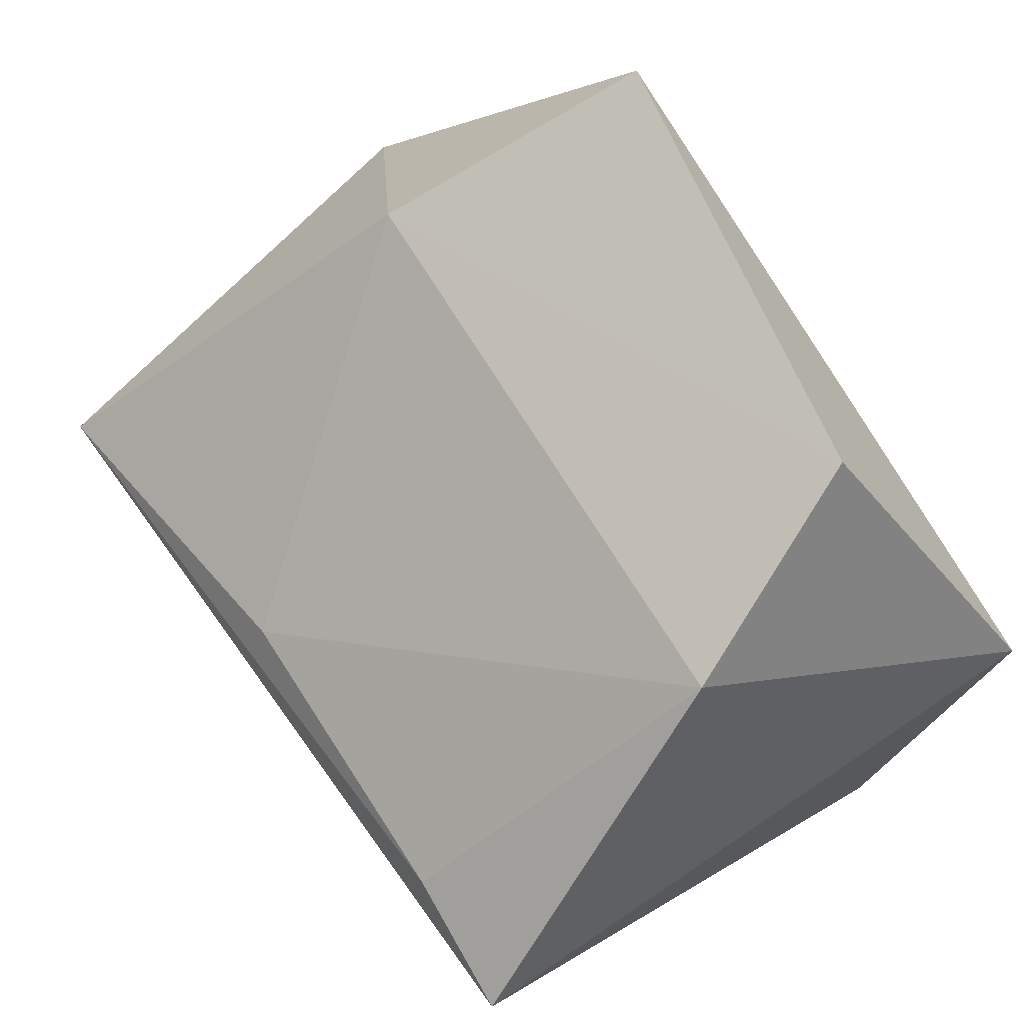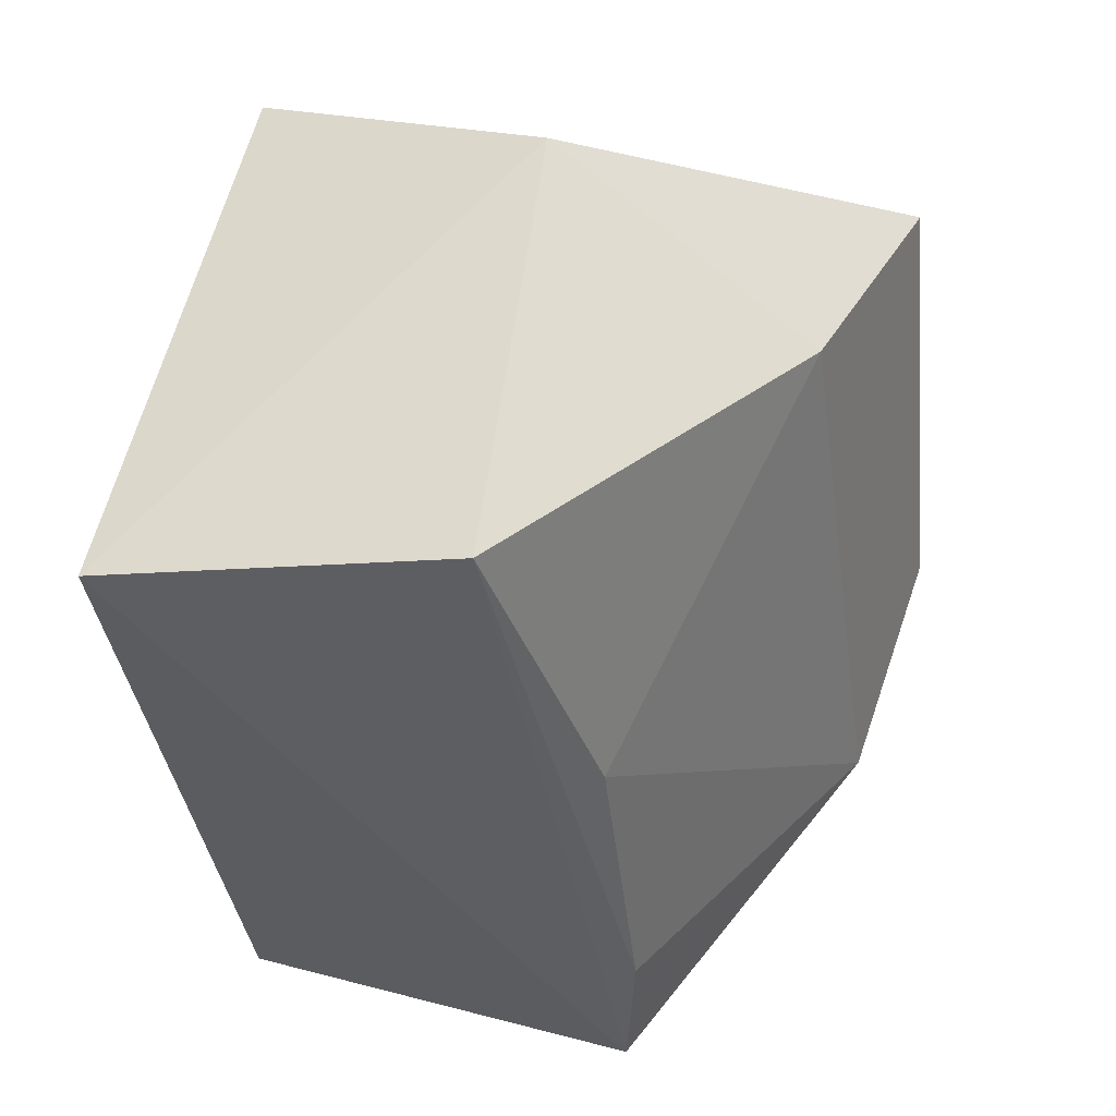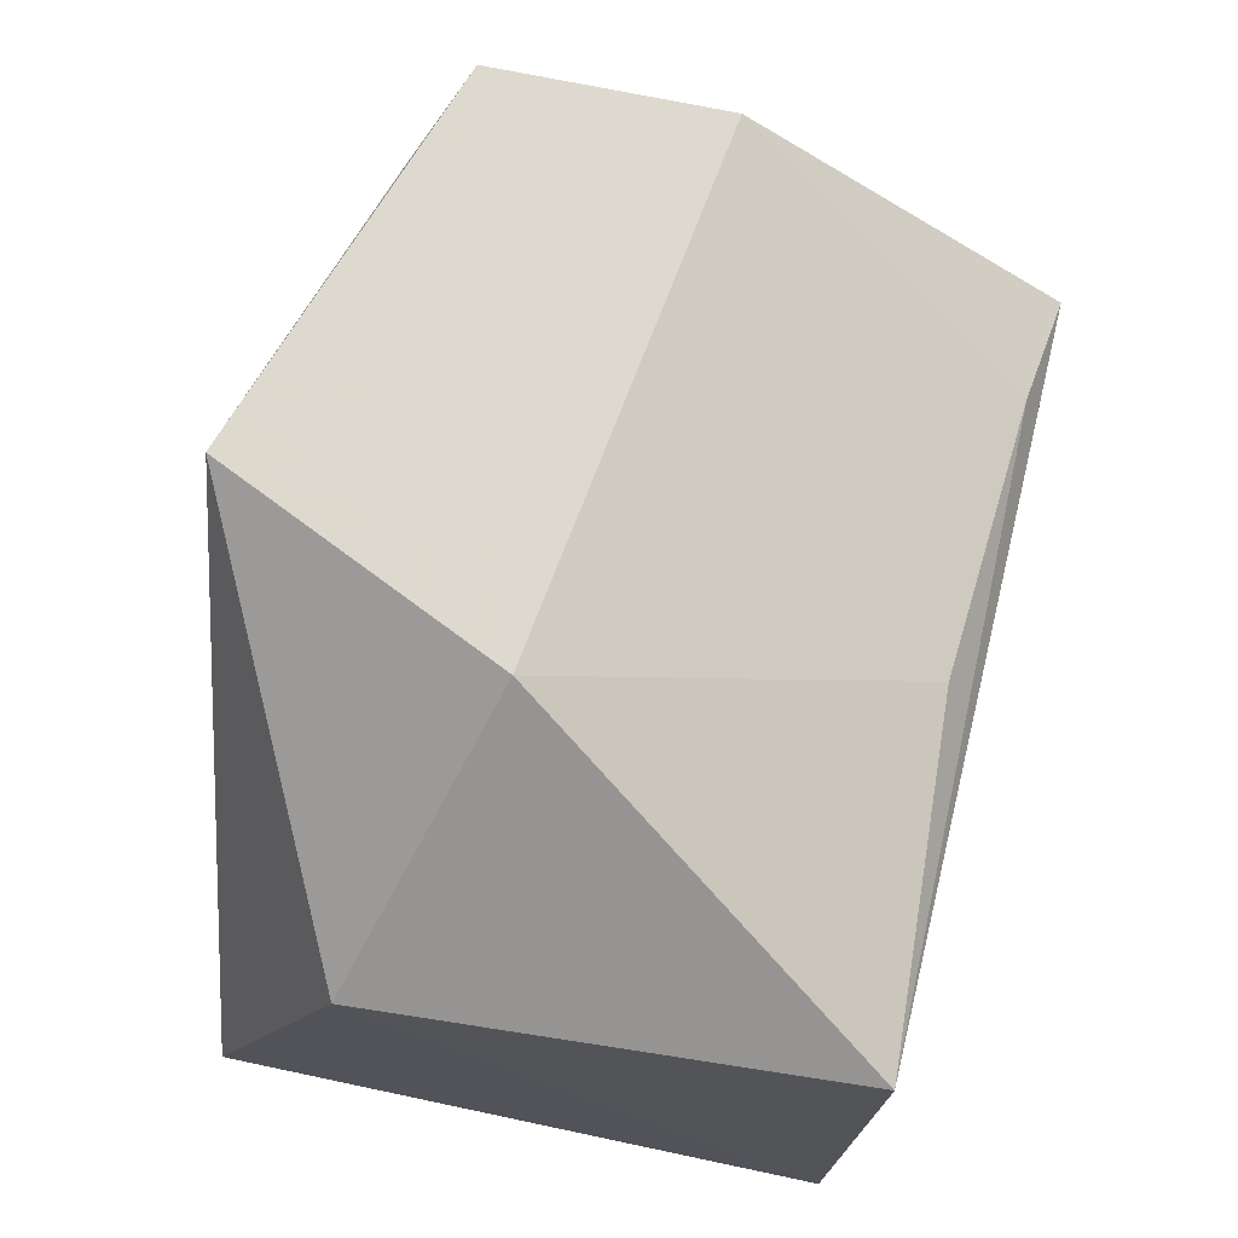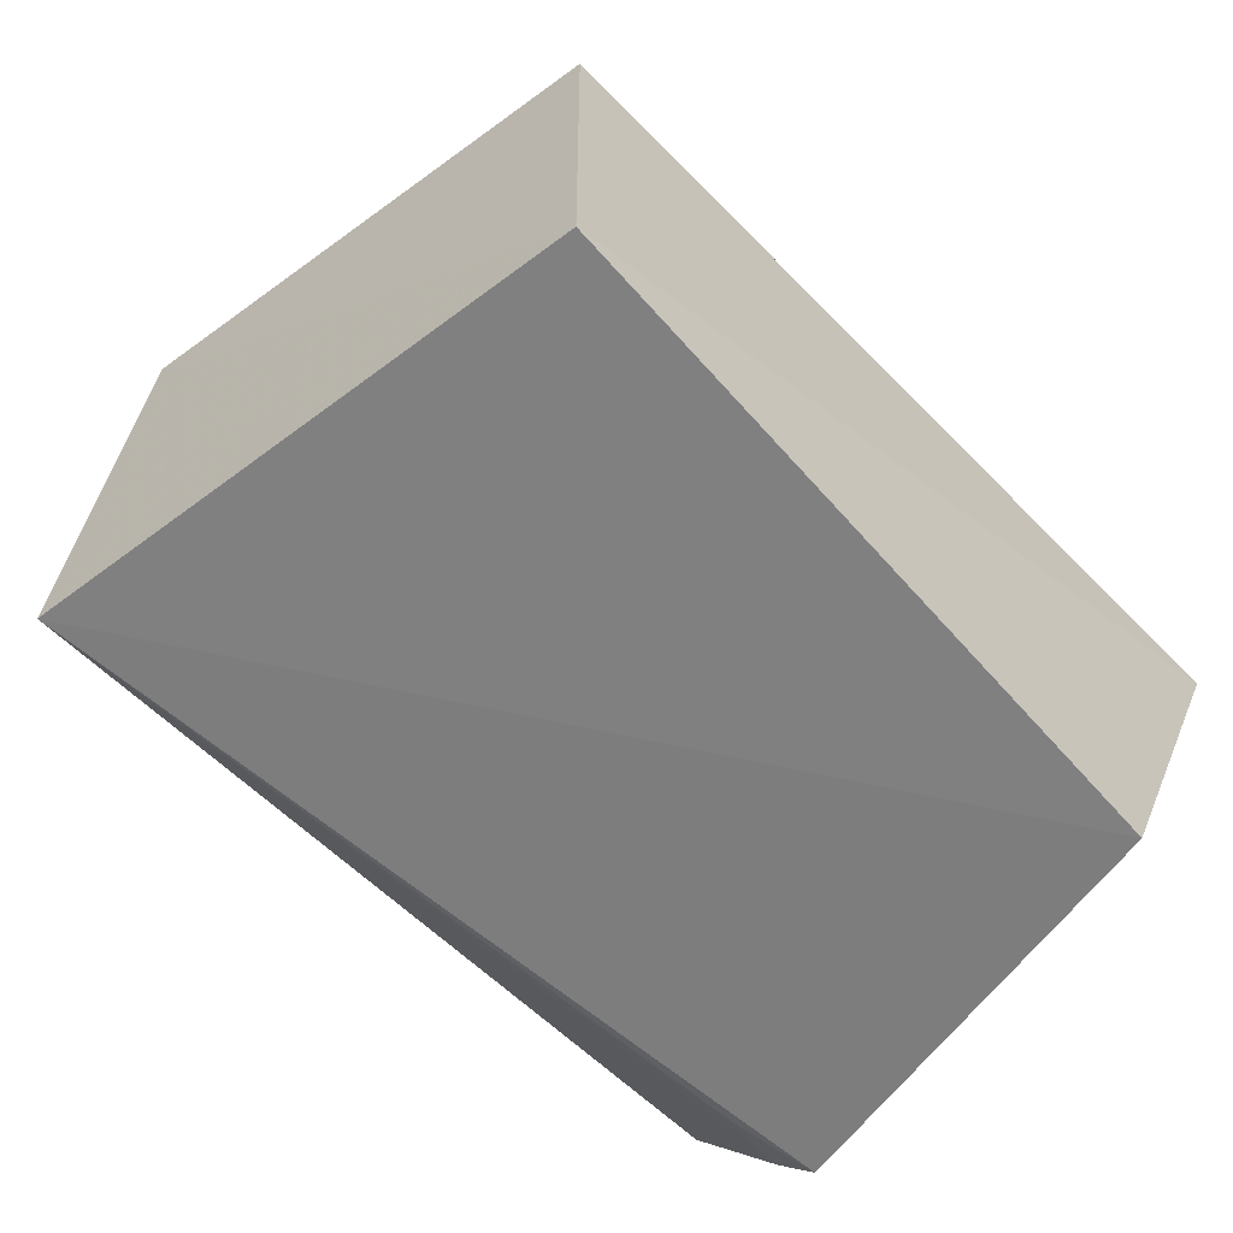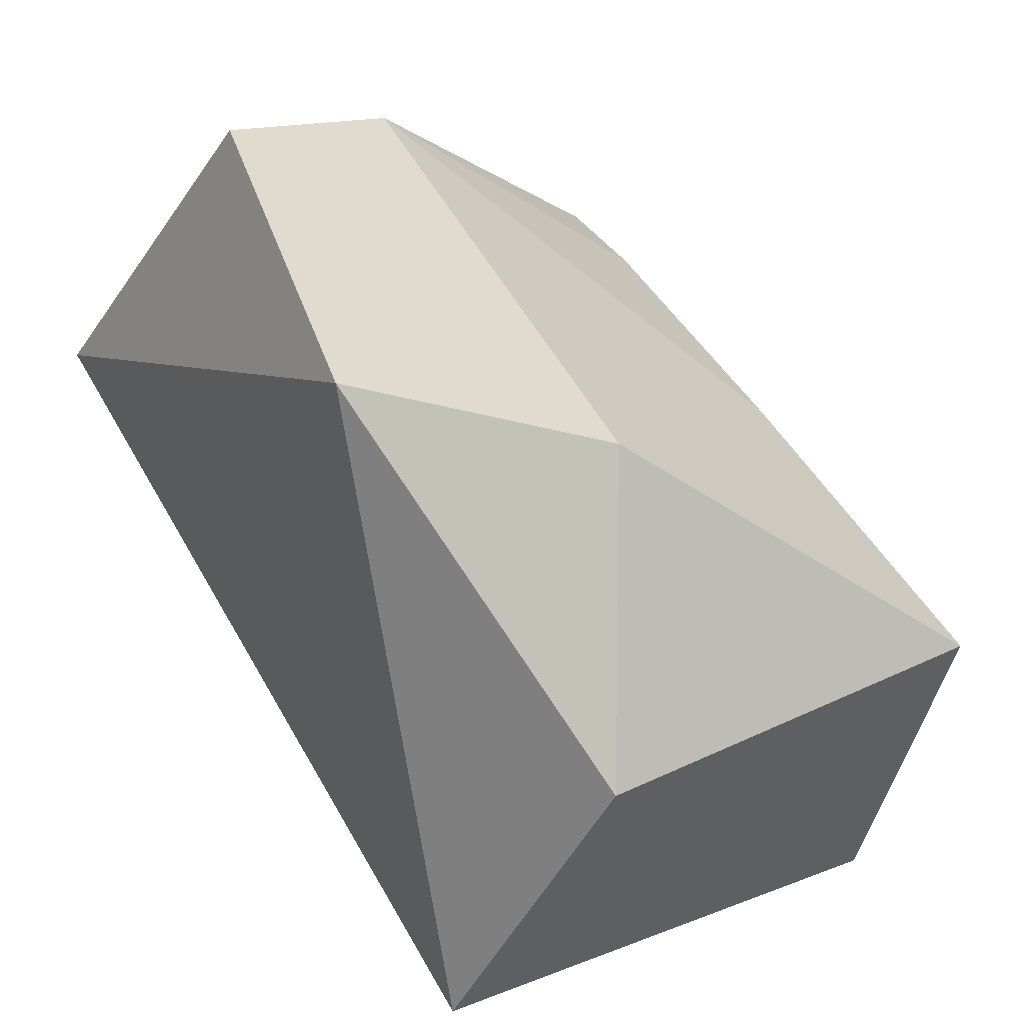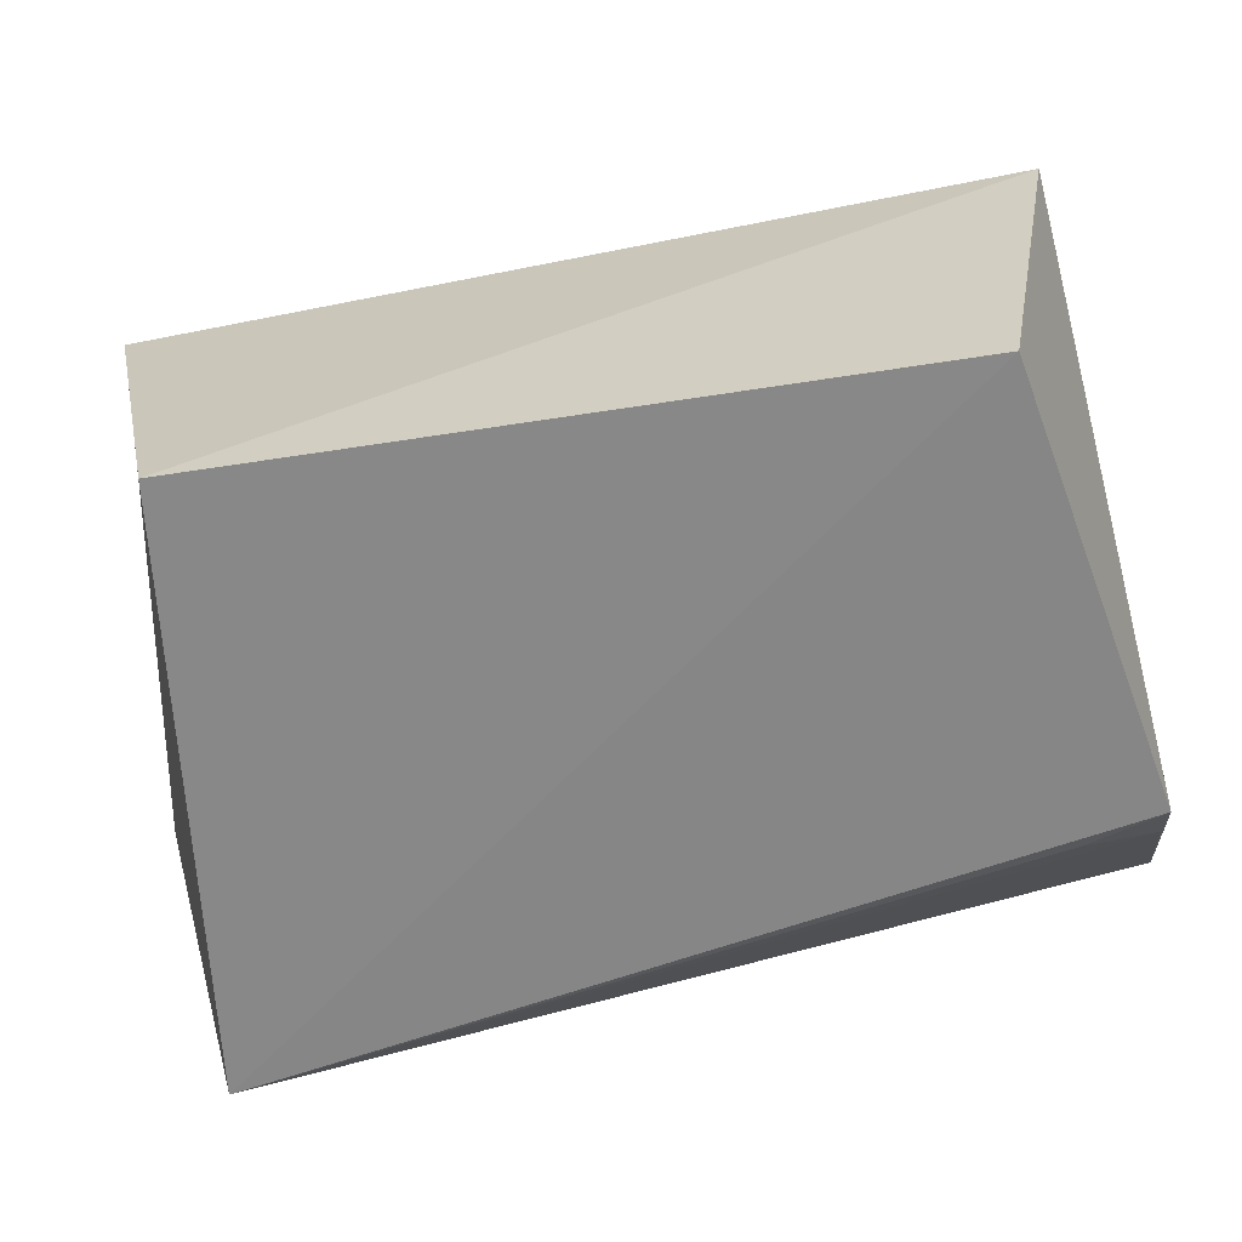
<metadata>
{"format":"obj","ext":"obj","renderer":"f3d","projection":"perspective","resolution":1024,"background":"white","views":[{"elev":68.7,"azim":54.9,"up":"+Z"},{"elev":-41.5,"azim":-85.3,"up":"+Y"},{"elev":55.8,"azim":-76.0,"up":"+Z"},{"elev":-73.2,"azim":-45.3,"up":"+Z"},{"elev":39.4,"azim":-118.7,"up":"+Z"},{"elev":-75.6,"azim":10.3,"up":"+Z"}]}
</metadata>
<code>
v 0.01406 -0.02975 0.06156
v 0.02353 -0.0583 0.04179
v 0.02343 -0.03008 0.02665
v -0.01792 -0.05525 0.01786
v -0.02112 -0.05834 0.03749
v 0.01899 -0.05358 0.02023
v -0.02165 -0.02476 0.02515
v 0.02413 -0.02201 0.04217
v 0.01857 -0.0416 0.05675
v -0.01062 -0.02466 0.06143
v -0.02483 -0.0329 0.04117
v 0.02328 -0.02799 0.03007
v -0.001758 -0.05686 0.04228
v -0.01424 -0.03893 0.0548
v 0.01916 -0.02896 0.02724
v 0.01581 -0.05764 0.04284
f 5 4 2
f 6 3 2
f 6 2 4
f 7 6 4
f 7 3 6
f 8 2 3
f 9 8 1
f 9 2 8
f 10 8 7
f 10 1 8
f 11 7 4
f 11 4 5
f 11 10 7
f 12 8 3
f 12 7 8
f 14 9 1
f 14 1 10
f 14 13 9
f 14 5 13
f 14 11 5
f 14 10 11
f 15 12 3
f 15 3 7
f 15 7 12
f 16 13 5
f 16 5 2
f 16 2 9
f 16 9 13

</code>
